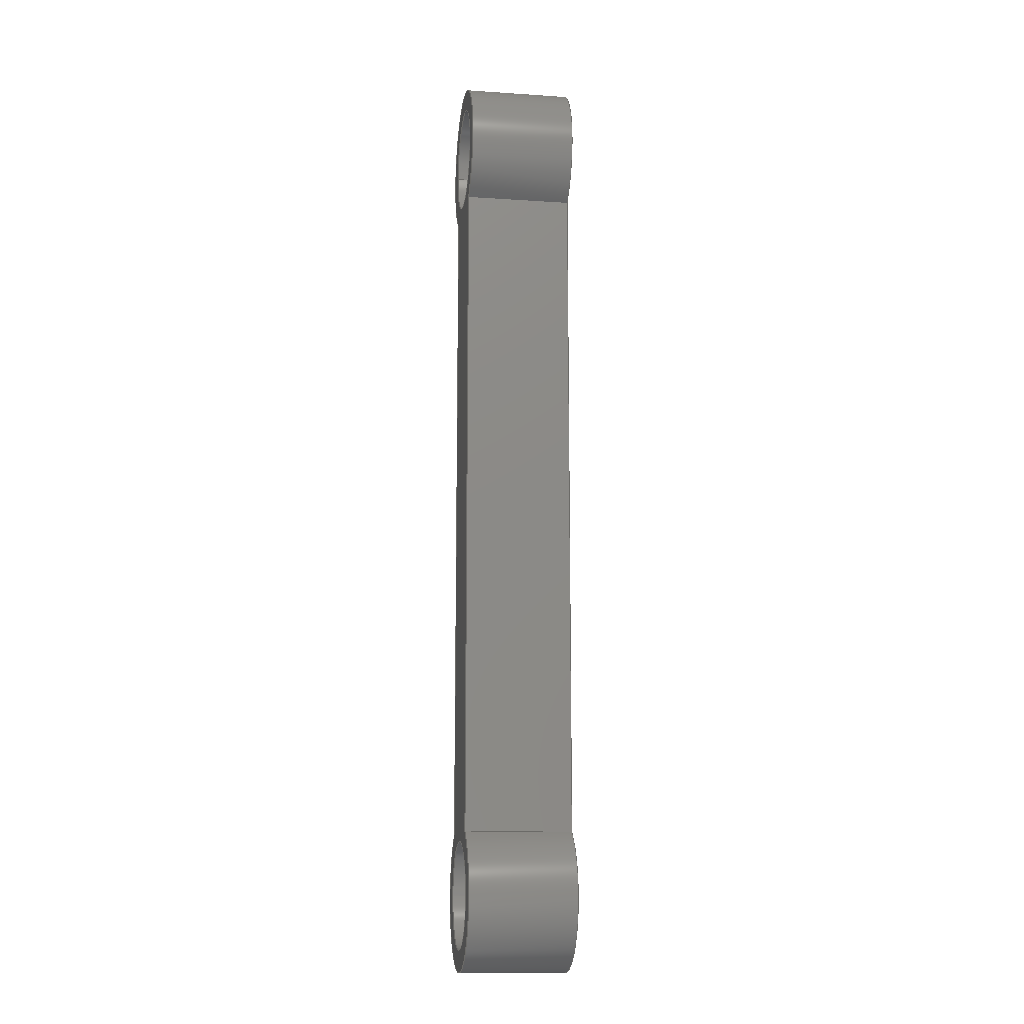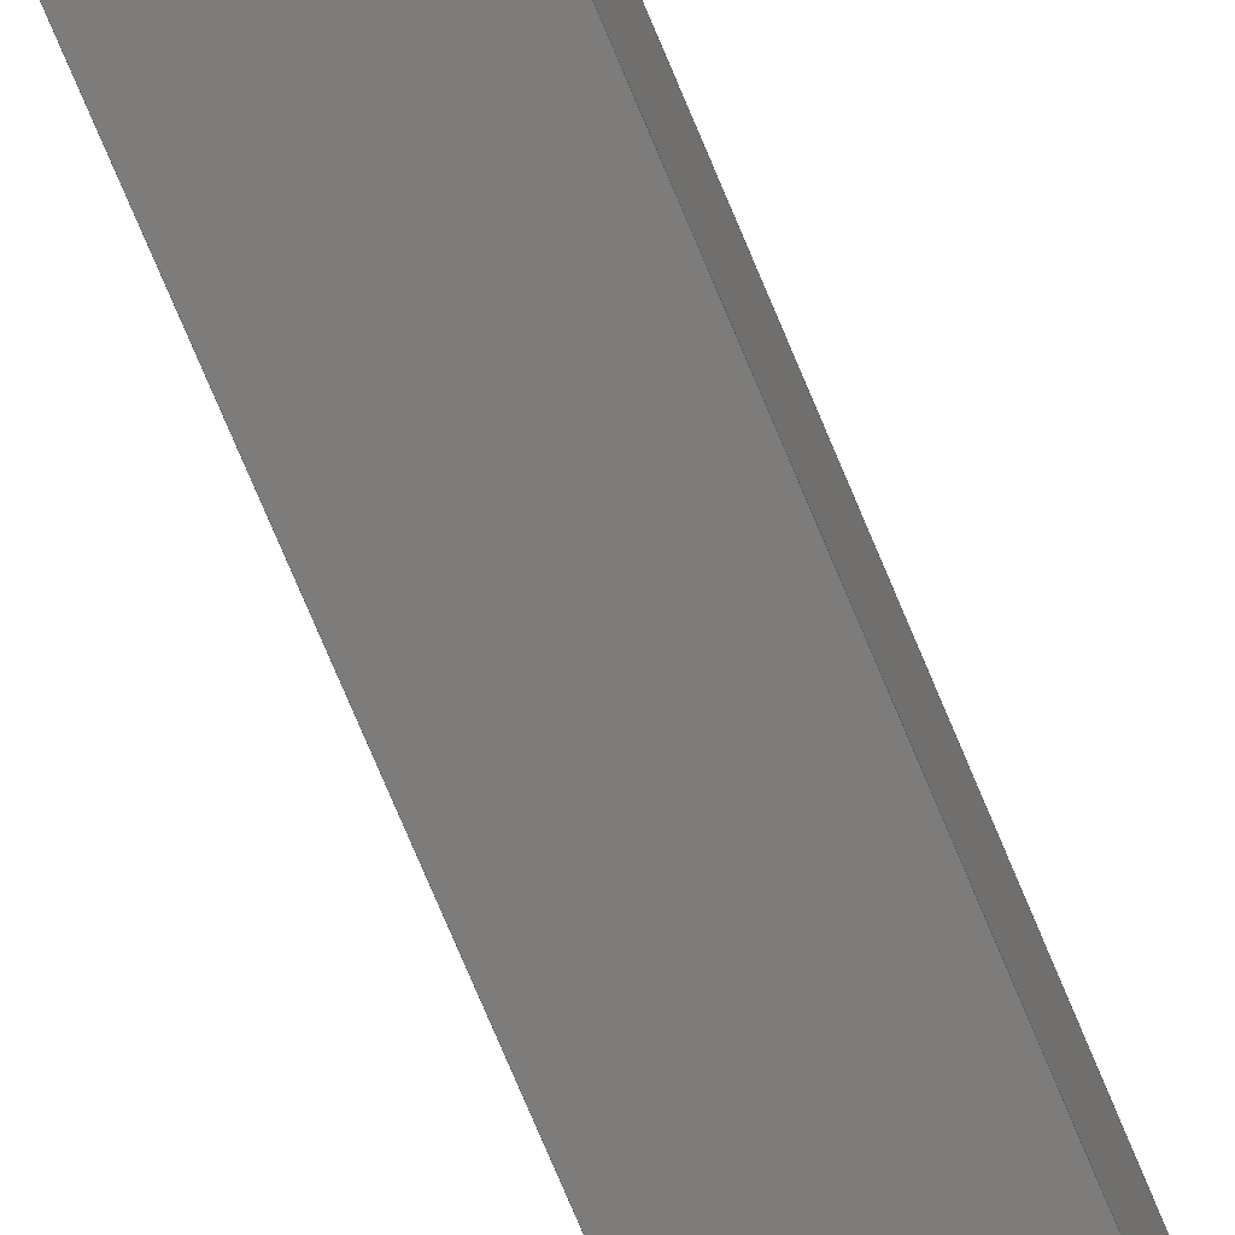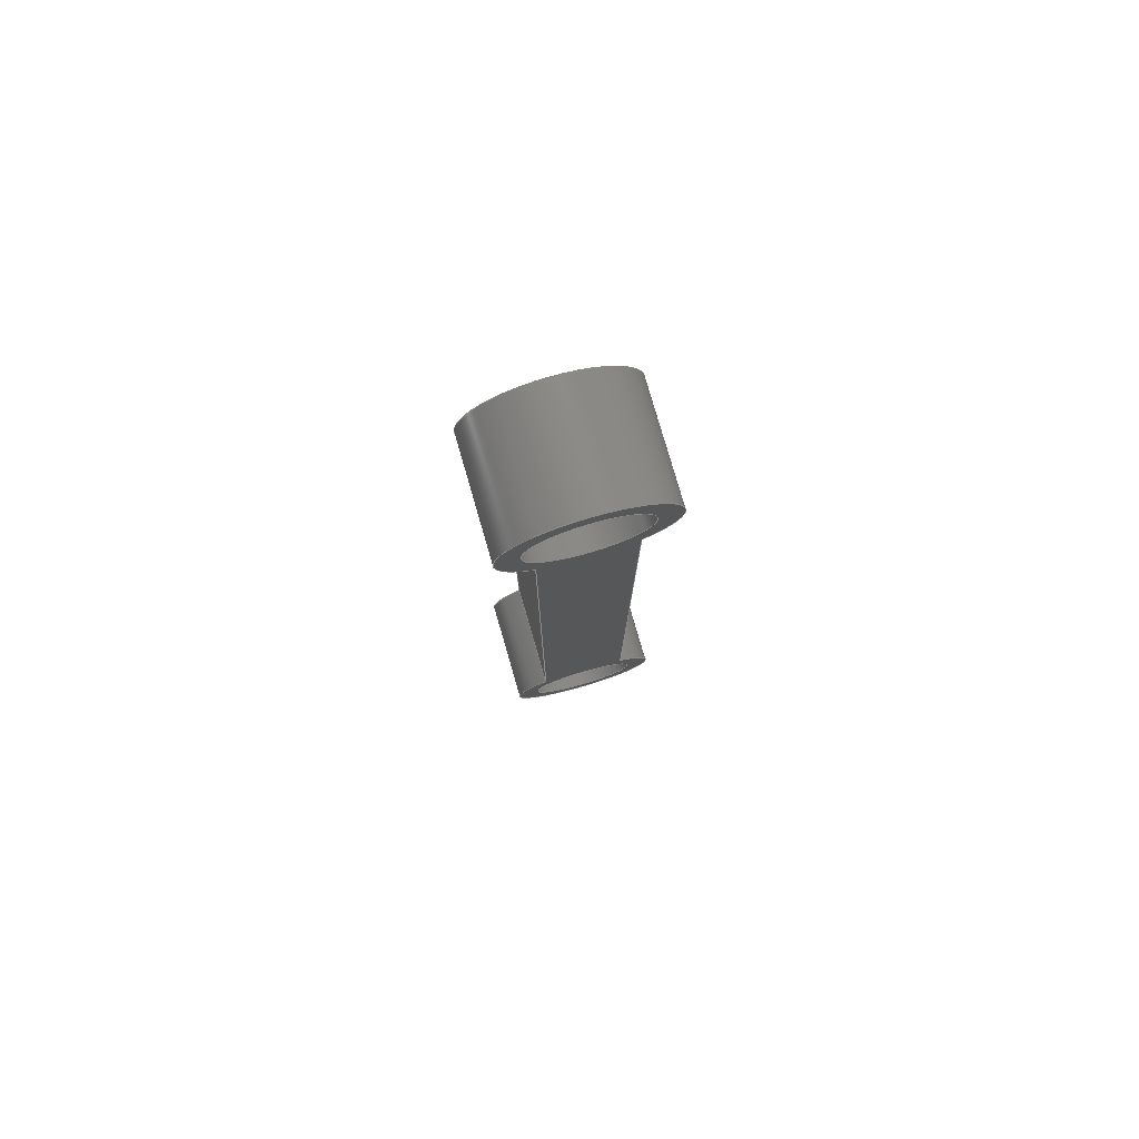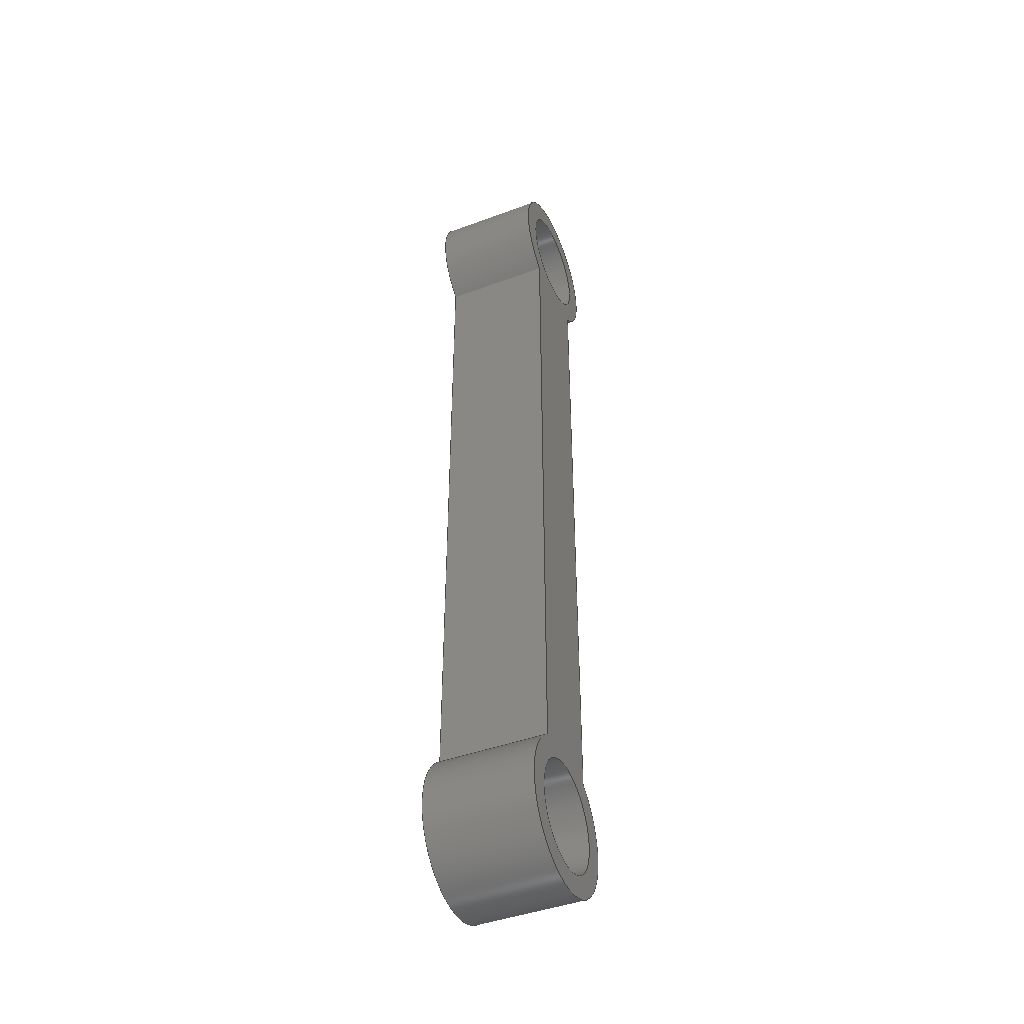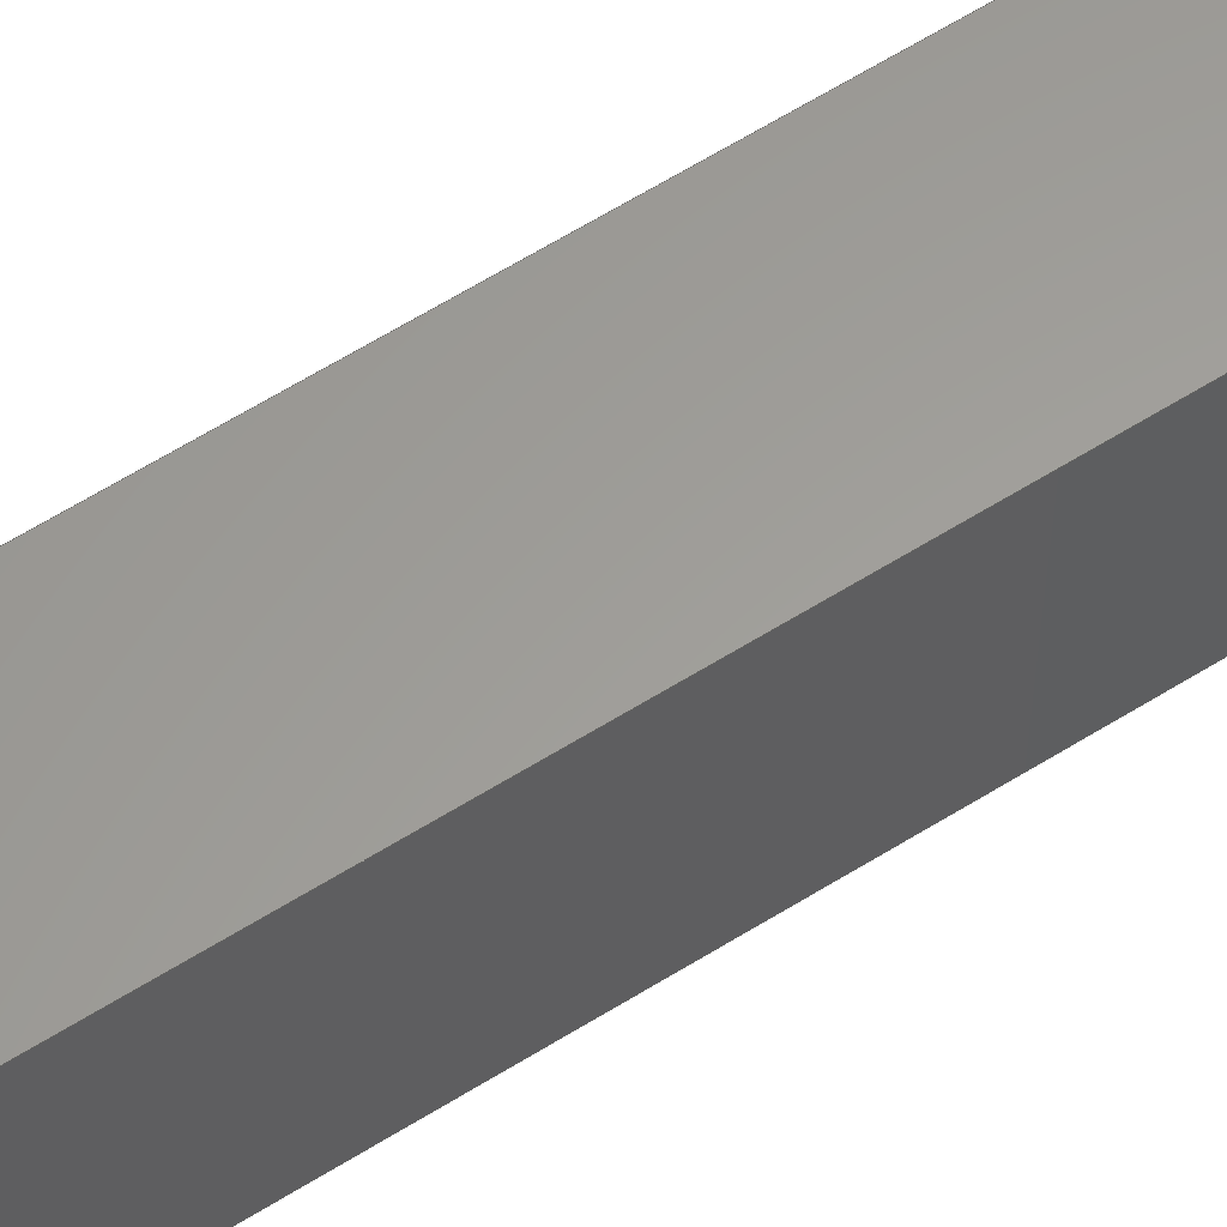
<metadata>
{"format":"step","ext":"step","renderer":"f3d","projection":"perspective","resolution":1024,"background":"white","views":[{"elev":-12.9,"azim":81.3,"up":"+Z"},{"elev":-75.9,"azim":-157.2,"up":"+Y"},{"elev":79.3,"azim":163.8,"up":"+Z"},{"elev":-43.8,"azim":-66.5,"up":"+Z"},{"elev":60.6,"azim":-122.8,"up":"+Y"}]}
</metadata>
<code>
ISO-10303-21;
DATA;
#1=MECHANICAL_DESIGN_GEOMETRIC_PRESENTATION_REPRESENTATION('',(#4),#256);
#2=SHAPE_REPRESENTATION_RELATIONSHIP('SRR','None',#263,#3);
#3=ADVANCED_BREP_SHAPE_REPRESENTATION('',(#5),#255);
#4=STYLED_ITEM('',(#272),#5);
#5=MANIFOLD_SOLID_BREP('Body1',#140);
#6=CYLINDRICAL_SURFACE('',#159,1.25);
#7=CYLINDRICAL_SURFACE('',#161,1.25);
#8=CYLINDRICAL_SURFACE('',#164,1.75);
#9=CYLINDRICAL_SURFACE('',#167,1.75);
#10=FACE_BOUND('',#23,.T.);
#11=FACE_BOUND('',#24,.T.);
#12=FACE_BOUND('',#32,.T.);
#13=FACE_BOUND('',#33,.T.);
#14=FACE_OUTER_BOUND('',#22,.T.);
#15=FACE_OUTER_BOUND('',#25,.T.);
#16=FACE_OUTER_BOUND('',#26,.T.);
#17=FACE_OUTER_BOUND('',#27,.T.);
#18=FACE_OUTER_BOUND('',#28,.T.);
#19=FACE_OUTER_BOUND('',#29,.T.);
#20=FACE_OUTER_BOUND('',#30,.T.);
#21=FACE_OUTER_BOUND('',#31,.T.);
#22=EDGE_LOOP('',(#92,#93,#94,#95));
#23=EDGE_LOOP('',(#96));
#24=EDGE_LOOP('',(#97));
#25=EDGE_LOOP('',(#98,#99,#100,#101));
#26=EDGE_LOOP('',(#102,#103,#104,#105));
#27=EDGE_LOOP('',(#106,#107,#108,#109));
#28=EDGE_LOOP('',(#110,#111,#112,#113));
#29=EDGE_LOOP('',(#114,#115,#116,#117));
#30=EDGE_LOOP('',(#118,#119,#120,#121));
#31=EDGE_LOOP('',(#122,#123,#124,#125));
#32=EDGE_LOOP('',(#126));
#33=EDGE_LOOP('',(#127));
#34=LINE('',#220,#44);
#35=LINE('',#223,#45);
#36=LINE('',#231,#46);
#37=LINE('',#235,#47);
#38=LINE('',#238,#48);
#39=LINE('',#240,#49);
#40=LINE('',#241,#50);
#41=LINE('',#245,#51);
#42=LINE('',#248,#52);
#43=LINE('',#249,#53);
#44=VECTOR('',#176,1);
#45=VECTOR('',#179,1);
#46=VECTOR('',#188,1.25);
#47=VECTOR('',#193,1.25);
#48=VECTOR('',#196,1);
#49=VECTOR('',#197,1);
#50=VECTOR('',#198,1);
#51=VECTOR('',#203,1);
#52=VECTOR('',#206,1);
#53=VECTOR('',#207,1);
#54=CIRCLE('',#155,1.75);
#55=CIRCLE('',#156,1.75);
#56=CIRCLE('',#157,1.25);
#57=CIRCLE('',#158,1.25);
#58=CIRCLE('',#160,1.25);
#59=CIRCLE('',#162,1.25);
#60=CIRCLE('',#165,1.75);
#61=CIRCLE('',#168,1.75);
#62=VERTEX_POINT('',#216);
#63=VERTEX_POINT('',#217);
#64=VERTEX_POINT('',#219);
#65=VERTEX_POINT('',#221);
#66=VERTEX_POINT('',#224);
#67=VERTEX_POINT('',#226);
#68=VERTEX_POINT('',#229);
#69=VERTEX_POINT('',#233);
#70=VERTEX_POINT('',#237);
#71=VERTEX_POINT('',#239);
#72=VERTEX_POINT('',#243);
#73=VERTEX_POINT('',#247);
#74=EDGE_CURVE('',#62,#63,#54,.T.);
#75=EDGE_CURVE('',#63,#64,#34,.T.);
#76=EDGE_CURVE('',#64,#65,#55,.T.);
#77=EDGE_CURVE('',#65,#62,#35,.T.);
#78=EDGE_CURVE('',#66,#66,#56,.T.);
#79=EDGE_CURVE('',#67,#67,#57,.T.);
#80=EDGE_CURVE('',#68,#68,#58,.T.);
#81=EDGE_CURVE('',#68,#67,#36,.T.);
#82=EDGE_CURVE('',#69,#69,#59,.T.);
#83=EDGE_CURVE('',#69,#66,#37,.T.);
#84=EDGE_CURVE('',#70,#63,#38,.T.);
#85=EDGE_CURVE('',#71,#70,#39,.T.);
#86=EDGE_CURVE('',#64,#71,#40,.T.);
#87=EDGE_CURVE('',#72,#71,#60,.T.);
#88=EDGE_CURVE('',#65,#72,#41,.T.);
#89=EDGE_CURVE('',#73,#72,#42,.T.);
#90=EDGE_CURVE('',#62,#73,#43,.T.);
#91=EDGE_CURVE('',#70,#73,#61,.T.);
#92=ORIENTED_EDGE('',*,*,#74,.T.);
#93=ORIENTED_EDGE('',*,*,#75,.T.);
#94=ORIENTED_EDGE('',*,*,#76,.T.);
#95=ORIENTED_EDGE('',*,*,#77,.T.);
#96=ORIENTED_EDGE('',*,*,#78,.T.);
#97=ORIENTED_EDGE('',*,*,#79,.T.);
#98=ORIENTED_EDGE('',*,*,#80,.F.);
#99=ORIENTED_EDGE('',*,*,#81,.T.);
#100=ORIENTED_EDGE('',*,*,#79,.F.);
#101=ORIENTED_EDGE('',*,*,#81,.F.);
#102=ORIENTED_EDGE('',*,*,#82,.F.);
#103=ORIENTED_EDGE('',*,*,#83,.T.);
#104=ORIENTED_EDGE('',*,*,#78,.F.);
#105=ORIENTED_EDGE('',*,*,#83,.F.);
#106=ORIENTED_EDGE('',*,*,#84,.F.);
#107=ORIENTED_EDGE('',*,*,#85,.F.);
#108=ORIENTED_EDGE('',*,*,#86,.F.);
#109=ORIENTED_EDGE('',*,*,#75,.F.);
#110=ORIENTED_EDGE('',*,*,#86,.T.);
#111=ORIENTED_EDGE('',*,*,#87,.F.);
#112=ORIENTED_EDGE('',*,*,#88,.F.);
#113=ORIENTED_EDGE('',*,*,#76,.F.);
#114=ORIENTED_EDGE('',*,*,#88,.T.);
#115=ORIENTED_EDGE('',*,*,#89,.F.);
#116=ORIENTED_EDGE('',*,*,#90,.F.);
#117=ORIENTED_EDGE('',*,*,#77,.F.);
#118=ORIENTED_EDGE('',*,*,#90,.T.);
#119=ORIENTED_EDGE('',*,*,#91,.F.);
#120=ORIENTED_EDGE('',*,*,#84,.T.);
#121=ORIENTED_EDGE('',*,*,#74,.F.);
#122=ORIENTED_EDGE('',*,*,#91,.T.);
#123=ORIENTED_EDGE('',*,*,#89,.T.);
#124=ORIENTED_EDGE('',*,*,#87,.T.);
#125=ORIENTED_EDGE('',*,*,#85,.T.);
#126=ORIENTED_EDGE('',*,*,#82,.T.);
#127=ORIENTED_EDGE('',*,*,#80,.T.);
#128=PLANE('',#154);
#129=PLANE('',#163);
#130=PLANE('',#166);
#131=PLANE('',#169);
#132=ADVANCED_FACE('',(#14,#10,#11),#128,.F.);
#133=ADVANCED_FACE('',(#15),#6,.F.);
#134=ADVANCED_FACE('',(#16),#7,.F.);
#135=ADVANCED_FACE('',(#17),#129,.T.);
#136=ADVANCED_FACE('',(#18),#8,.T.);
#137=ADVANCED_FACE('',(#19),#130,.T.);
#138=ADVANCED_FACE('',(#20),#9,.T.);
#139=ADVANCED_FACE('',(#21,#12,#13),#131,.T.);
#140=CLOSED_SHELL('',(#132,#133,#134,#135,#136,#137,#138,#139));
#141=DERIVED_UNIT_ELEMENT(#143,1);
#142=DERIVED_UNIT_ELEMENT(#258,3);
#143=(
MASS_UNIT()
NAMED_UNIT(*)
SI_UNIT(.KILO.,.GRAM.)
);
#144=DERIVED_UNIT((#141,#142));
#145=MEASURE_REPRESENTATION_ITEM('density measure',
POSITIVE_RATIO_MEASURE(7850),#144);
#146=PROPERTY_DEFINITION_REPRESENTATION(#151,#148);
#147=PROPERTY_DEFINITION_REPRESENTATION(#152,#149);
#148=REPRESENTATION('material name',(#150),#255);
#149=REPRESENTATION('density',(#145),#255);
#150=DESCRIPTIVE_REPRESENTATION_ITEM('Steel','Steel');
#151=PROPERTY_DEFINITION('material property','material name',#265);
#152=PROPERTY_DEFINITION('material property','density of part',#265);
#153=AXIS2_PLACEMENT_3D('placement',#214,#170,#171);
#154=AXIS2_PLACEMENT_3D('',#215,#172,#173);
#155=AXIS2_PLACEMENT_3D('',#218,#174,#175);
#156=AXIS2_PLACEMENT_3D('',#222,#177,#178);
#157=AXIS2_PLACEMENT_3D('',#225,#180,#181);
#158=AXIS2_PLACEMENT_3D('',#227,#182,#183);
#159=AXIS2_PLACEMENT_3D('',#228,#184,#185);
#160=AXIS2_PLACEMENT_3D('',#230,#186,#187);
#161=AXIS2_PLACEMENT_3D('',#232,#189,#190);
#162=AXIS2_PLACEMENT_3D('',#234,#191,#192);
#163=AXIS2_PLACEMENT_3D('',#236,#194,#195);
#164=AXIS2_PLACEMENT_3D('',#242,#199,#200);
#165=AXIS2_PLACEMENT_3D('',#244,#201,#202);
#166=AXIS2_PLACEMENT_3D('',#246,#204,#205);
#167=AXIS2_PLACEMENT_3D('',#250,#208,#209);
#168=AXIS2_PLACEMENT_3D('',#251,#210,#211);
#169=AXIS2_PLACEMENT_3D('',#252,#212,#213);
#170=DIRECTION('axis',(0,0,1));
#171=DIRECTION('refdir',(1,0,0));
#172=DIRECTION('center_axis',(0,1,0));
#173=DIRECTION('ref_axis',(1,0,0));
#174=DIRECTION('center_axis',(0,-1,0));
#175=DIRECTION('ref_axis',(1,0,0));
#176=DIRECTION('',(4.017e-13,0,-1));
#177=DIRECTION('center_axis',(0,-1,0));
#178=DIRECTION('ref_axis',(1,0,0));
#179=DIRECTION('',(-3.855e-13,0,1));
#180=DIRECTION('center_axis',(0,1,0));
#181=DIRECTION('ref_axis',(1,0,0));
#182=DIRECTION('center_axis',(0,1,0));
#183=DIRECTION('ref_axis',(1,0,0));
#184=DIRECTION('center_axis',(0,1,0));
#185=DIRECTION('ref_axis',(1,0,0));
#186=DIRECTION('center_axis',(0,-1,0));
#187=DIRECTION('ref_axis',(1,0,0));
#188=DIRECTION('',(0,-1,0));
#189=DIRECTION('center_axis',(0,1,0));
#190=DIRECTION('ref_axis',(1,0,0));
#191=DIRECTION('center_axis',(0,-1,0));
#192=DIRECTION('ref_axis',(1,0,0));
#193=DIRECTION('',(0,-1,0));
#194=DIRECTION('center_axis',(-1,0,-4.017e-13));
#195=DIRECTION('ref_axis',(-4.017e-13,0,1));
#196=DIRECTION('',(0,-1,0));
#197=DIRECTION('',(-4.017e-13,0,1));
#198=DIRECTION('',(0,1,0));
#199=DIRECTION('center_axis',(0,1,0));
#200=DIRECTION('ref_axis',(-1.455e-12,0,-1));
#201=DIRECTION('center_axis',(0,1,0));
#202=DIRECTION('ref_axis',(1,0,0));
#203=DIRECTION('',(0,1,0));
#204=DIRECTION('center_axis',(1,0,3.855e-13));
#205=DIRECTION('ref_axis',(3.855e-13,0,-1));
#206=DIRECTION('',(3.855e-13,0,-1));
#207=DIRECTION('',(0,1,0));
#208=DIRECTION('center_axis',(0,1,0));
#209=DIRECTION('ref_axis',(2.121e-12,0,1));
#210=DIRECTION('center_axis',(0,1,0));
#211=DIRECTION('ref_axis',(1,0,0));
#212=DIRECTION('center_axis',(0,1,0));
#213=DIRECTION('ref_axis',(1,0,0));
#214=CARTESIAN_POINT('',(0,0,0));
#215=CARTESIAN_POINT('Origin',(-1.776e-15,-1.25,0));
#216=CARTESIAN_POINT('',(1,-1.25,7.814));
#217=CARTESIAN_POINT('',(-1,-1.25,7.814));
#218=CARTESIAN_POINT('Origin',(-3.563e-15,-1.25,9.25));
#219=CARTESIAN_POINT('',(-1,-1.25,-7.814));
#220=CARTESIAN_POINT('',(-1,-1.25,-7.814));
#221=CARTESIAN_POINT('',(1,-1.25,-7.814));
#222=CARTESIAN_POINT('Origin',(0,-1.25,-9.25));
#223=CARTESIAN_POINT('',(1,-1.25,7.814));
#224=CARTESIAN_POINT('',(-1.25,-1.25,-9.25));
#225=CARTESIAN_POINT('Origin',(0,-1.25,-9.25));
#226=CARTESIAN_POINT('',(-1.25,-1.25,9.25));
#227=CARTESIAN_POINT('Origin',(-3.563e-15,-1.25,9.25));
#228=CARTESIAN_POINT('Origin',(-3.563e-15,0,9.25));
#229=CARTESIAN_POINT('',(-1.25,1.25,9.25));
#230=CARTESIAN_POINT('Origin',(-3.563e-15,1.25,9.25));
#231=CARTESIAN_POINT('',(-1.25,0,9.25));
#232=CARTESIAN_POINT('Origin',(0,0,-9.25));
#233=CARTESIAN_POINT('',(-1.25,1.25,-9.25));
#234=CARTESIAN_POINT('Origin',(0,1.25,-9.25));
#235=CARTESIAN_POINT('',(-1.25,0,-9.25));
#236=CARTESIAN_POINT('Origin',(-1,0,-7.814));
#237=CARTESIAN_POINT('',(-1,1.25,7.814));
#238=CARTESIAN_POINT('',(-1,0,7.814));
#239=CARTESIAN_POINT('',(-1,1.25,-7.814));
#240=CARTESIAN_POINT('',(-1,1.25,-7.814));
#241=CARTESIAN_POINT('',(-1,0,-7.814));
#242=CARTESIAN_POINT('Origin',(0,0,-9.25));
#243=CARTESIAN_POINT('',(1,1.25,-7.814));
#244=CARTESIAN_POINT('Origin',(0,1.25,-9.25));
#245=CARTESIAN_POINT('',(1,0,-7.814));
#246=CARTESIAN_POINT('Origin',(1,0,7.814));
#247=CARTESIAN_POINT('',(1,1.25,7.814));
#248=CARTESIAN_POINT('',(1,1.25,7.814));
#249=CARTESIAN_POINT('',(1,0,7.814));
#250=CARTESIAN_POINT('Origin',(-3.563e-15,0,9.25));
#251=CARTESIAN_POINT('Origin',(-3.563e-15,1.25,9.25));
#252=CARTESIAN_POINT('Origin',(-1.776e-15,1.25,0));
#253=UNCERTAINTY_MEASURE_WITH_UNIT(LENGTH_MEASURE(0.001),#257,
'DISTANCE_ACCURACY_VALUE',
'Maximum model space distance between geometric entities at asserted c
onnectivities');
#254=UNCERTAINTY_MEASURE_WITH_UNIT(LENGTH_MEASURE(0.001),#257,
'DISTANCE_ACCURACY_VALUE',
'Maximum model space distance between geometric entities at asserted c
onnectivities');
#255=(
GEOMETRIC_REPRESENTATION_CONTEXT(3)
GLOBAL_UNCERTAINTY_ASSIGNED_CONTEXT((#253))
GLOBAL_UNIT_ASSIGNED_CONTEXT((#257,#259,#260))
REPRESENTATION_CONTEXT('','3D')
);
#256=(
GEOMETRIC_REPRESENTATION_CONTEXT(3)
GLOBAL_UNCERTAINTY_ASSIGNED_CONTEXT((#254))
GLOBAL_UNIT_ASSIGNED_CONTEXT((#257,#259,#260))
REPRESENTATION_CONTEXT('','3D')
);
#257=(
LENGTH_UNIT()
NAMED_UNIT(*)
SI_UNIT(.CENTI.,.METRE.)
);
#258=(
LENGTH_UNIT()
NAMED_UNIT(*)
SI_UNIT($,.METRE.)
);
#259=(
NAMED_UNIT(*)
PLANE_ANGLE_UNIT()
SI_UNIT($,.RADIAN.)
);
#260=(
NAMED_UNIT(*)
SI_UNIT($,.STERADIAN.)
SOLID_ANGLE_UNIT()
);
#261=SHAPE_DEFINITION_REPRESENTATION(#262,#263);
#262=PRODUCT_DEFINITION_SHAPE('',$,#265);
#263=SHAPE_REPRESENTATION('',(#153),#255);
#264=PRODUCT_DEFINITION_CONTEXT('part definition',#269,'design');
#265=PRODUCT_DEFINITION('Piston Rod','Piston Rod',#266,#264);
#266=PRODUCT_DEFINITION_FORMATION('',$,#271);
#267=PRODUCT_RELATED_PRODUCT_CATEGORY('Piston Rod','Piston Rod',(#271));
#268=APPLICATION_PROTOCOL_DEFINITION('international standard',
'automotive_design',2009,#269);
#269=APPLICATION_CONTEXT(
'Core Data for Automotive Mechanical Design Process');
#270=PRODUCT_CONTEXT('part definition',#269,'mechanical');
#271=PRODUCT('Piston Rod','Piston Rod',$,(#270));
#272=PRESENTATION_STYLE_ASSIGNMENT((#273));
#273=SURFACE_STYLE_USAGE(.BOTH.,#274);
#274=SURFACE_SIDE_STYLE('',(#275));
#275=SURFACE_STYLE_FILL_AREA(#276);
#276=FILL_AREA_STYLE('Steel - Satin',(#277));
#277=FILL_AREA_STYLE_COLOUR('Steel - Satin',#278);
#278=COLOUR_RGB('Steel - Satin',0.6275,0.6275,0.6275);
ENDSEC;
END-ISO-10303-21;

</code>
